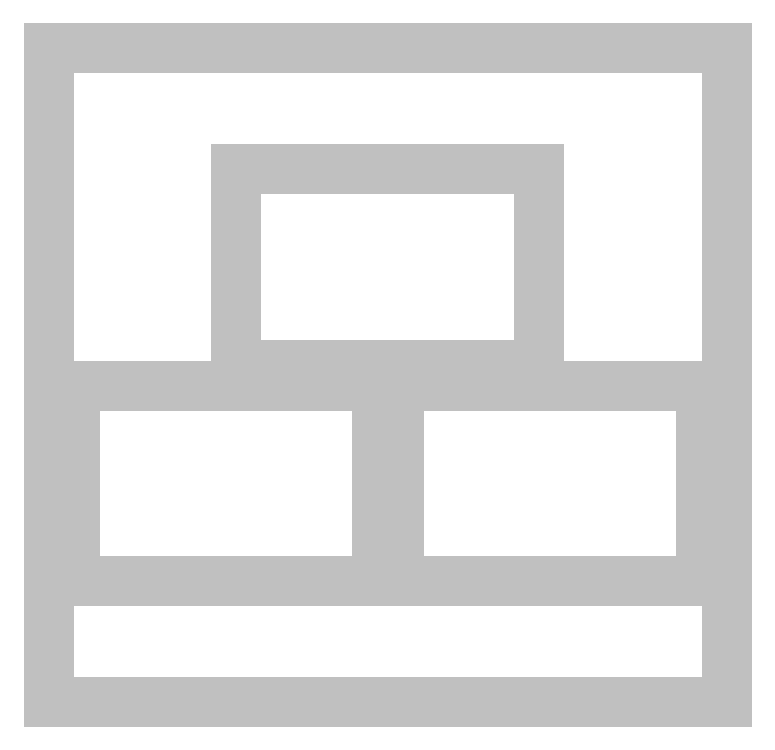
<metadata>
{"format":"dxf","ext":"dxf","renderer":"ezdxf+matplotlib","layout":"modelspace","background":"white","min_lineweight":24,"dpi":150}
</metadata>
<code>
0
SECTION
2
ENTITIES
0
LINE
8
0
10
0.35
20
184.2
30
0
11
190.7
21
184.2
31
0
0
LINE
8
0
10
190.7
20
184.2
30
0
11
190.7
21
0.35
31
0
0
LINE
8
0
10
190.7
20
0.35
30
0
11
0.35
21
0.35
31
0
0
LINE
8
0
10
0.35
20
0.35
30
0
11
0.35
21
184.2
31
0
0
LINE
8
0
10
98.56
20
89.31
30
0
11
183.6
21
89.31
31
0
0
LINE
8
0
10
183.6
20
89.31
30
0
11
183.6
21
34.31
31
0
0
LINE
8
0
10
183.6
20
34.31
30
0
11
98.56
21
34.31
31
0
0
LINE
8
0
10
98.56
20
34.31
30
0
11
98.56
21
89.31
31
0
0
LINE
8
0
10
7.543
20
89.31
30
0
11
92.54
21
89.31
31
0
0
LINE
8
0
10
92.54
20
89.31
30
0
11
92.54
21
34.31
31
0
0
LINE
8
0
10
92.54
20
34.31
30
0
11
7.543
21
34.31
31
0
0
LINE
8
0
10
7.543
20
34.31
30
0
11
7.543
21
89.31
31
0
0
LINE
8
0
10
53.03
20
150.2
30
0
11
138
21
150.2
31
0
0
LINE
8
0
10
138
20
150.2
30
0
11
138
21
95.18
31
0
0
LINE
8
0
10
138
20
95.18
30
0
11
53.03
21
95.18
31
0
0
LINE
8
0
10
53.03
20
95.18
30
0
11
53.03
21
150.2
31
0
0
ENDSEC
0
EOF

</code>
